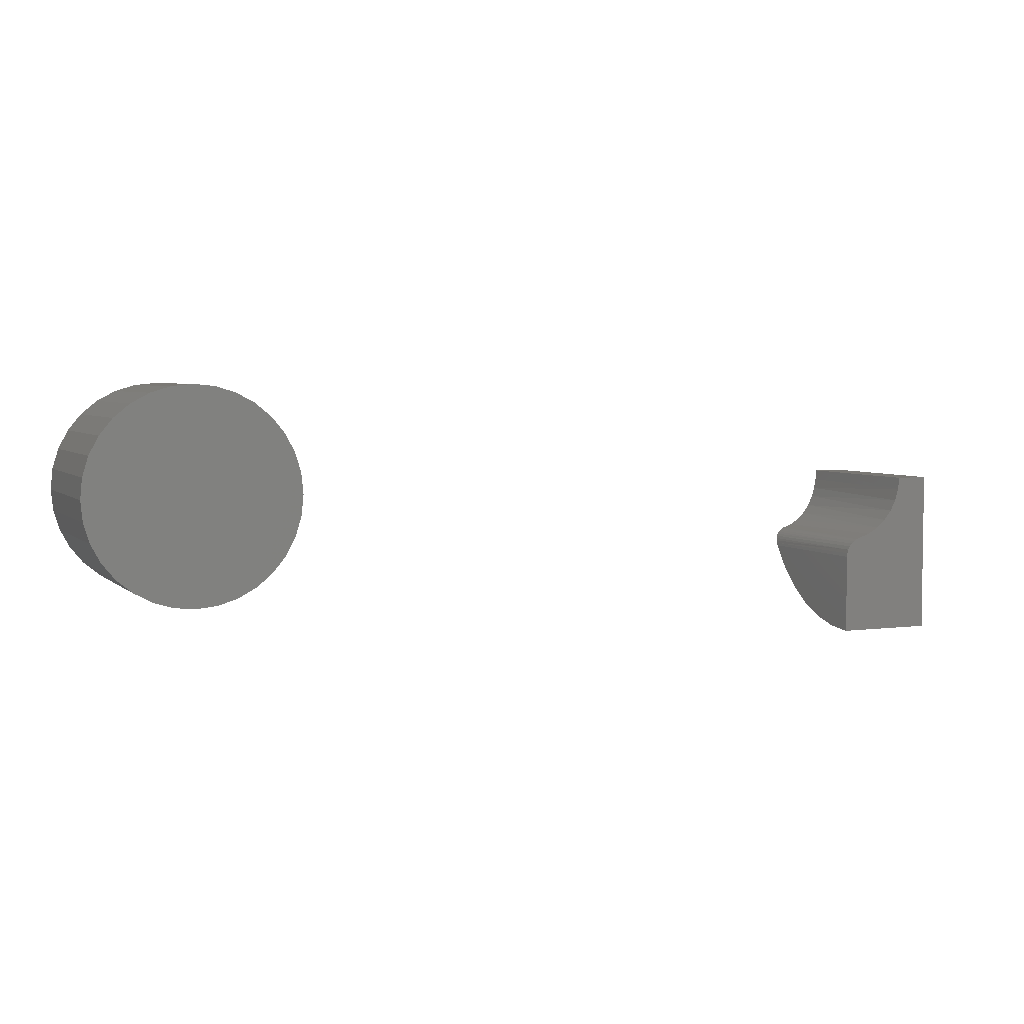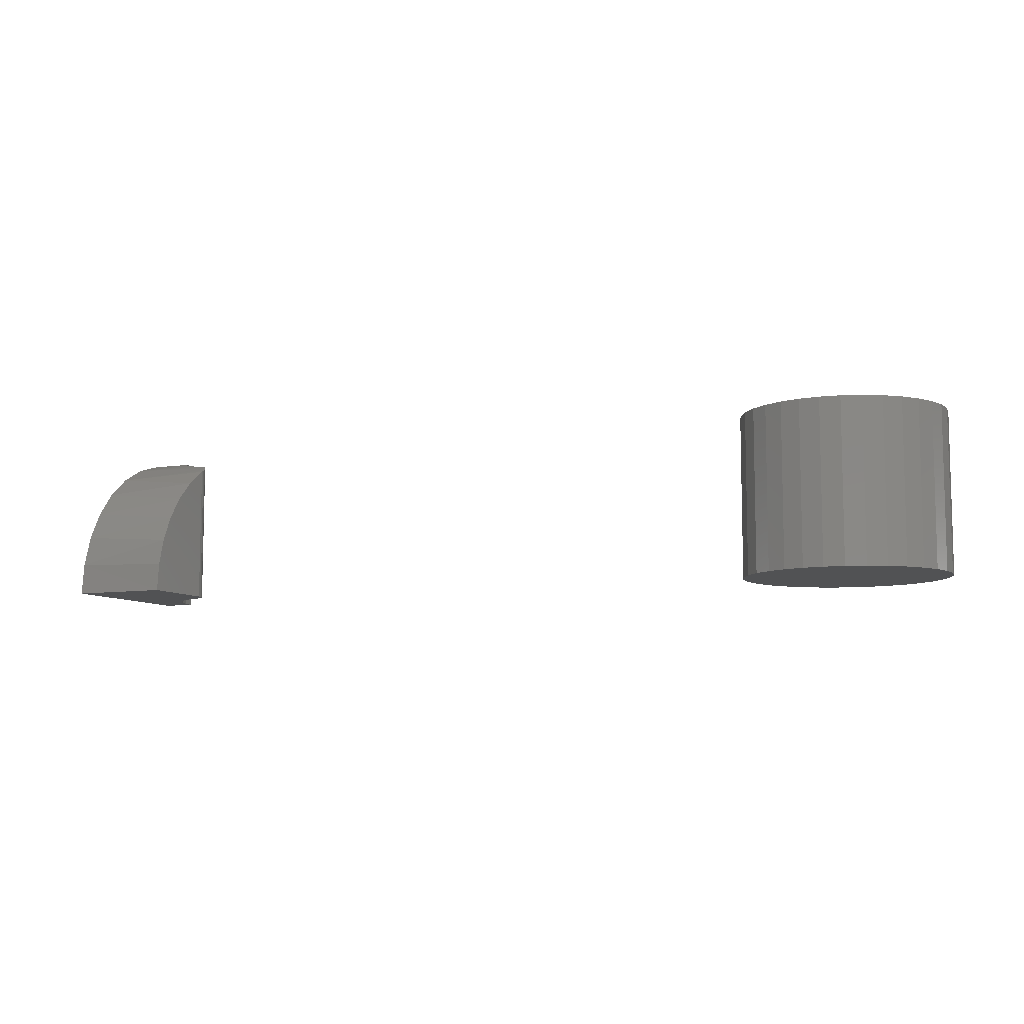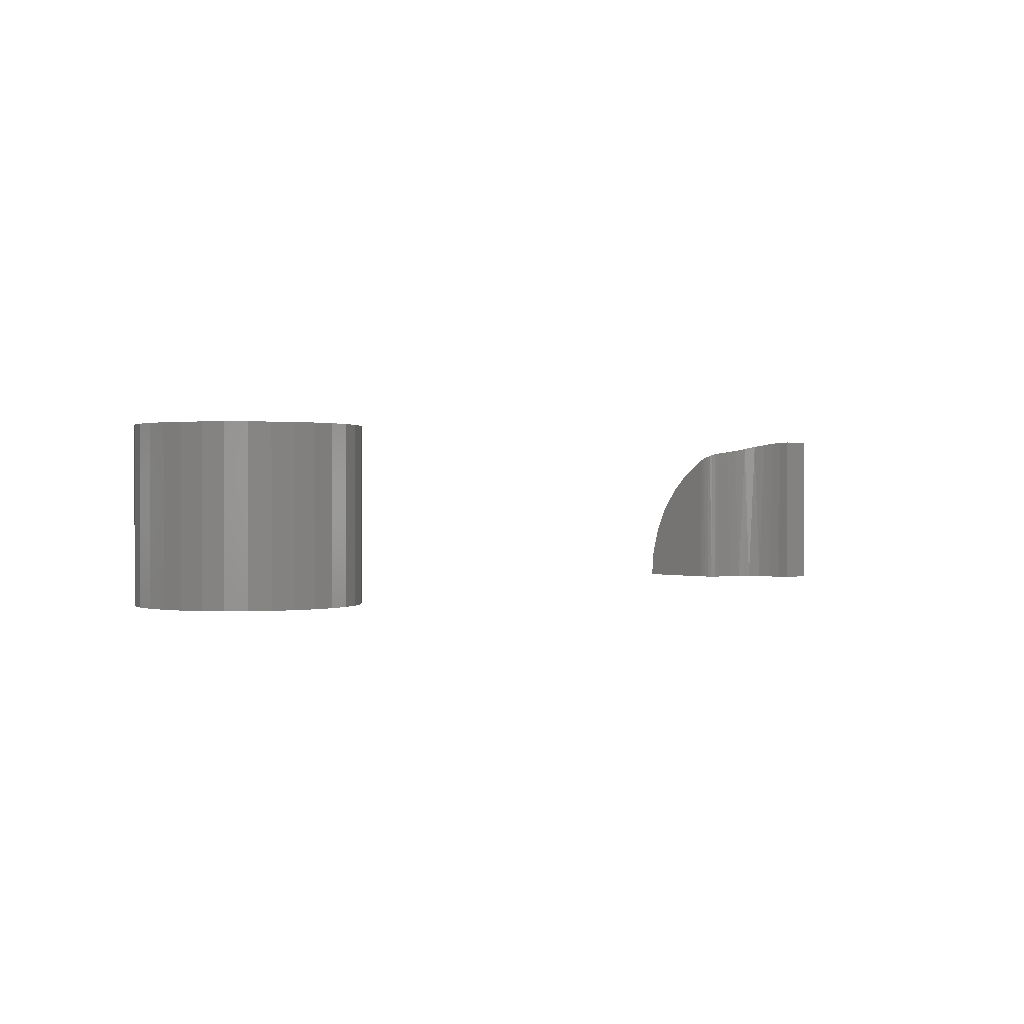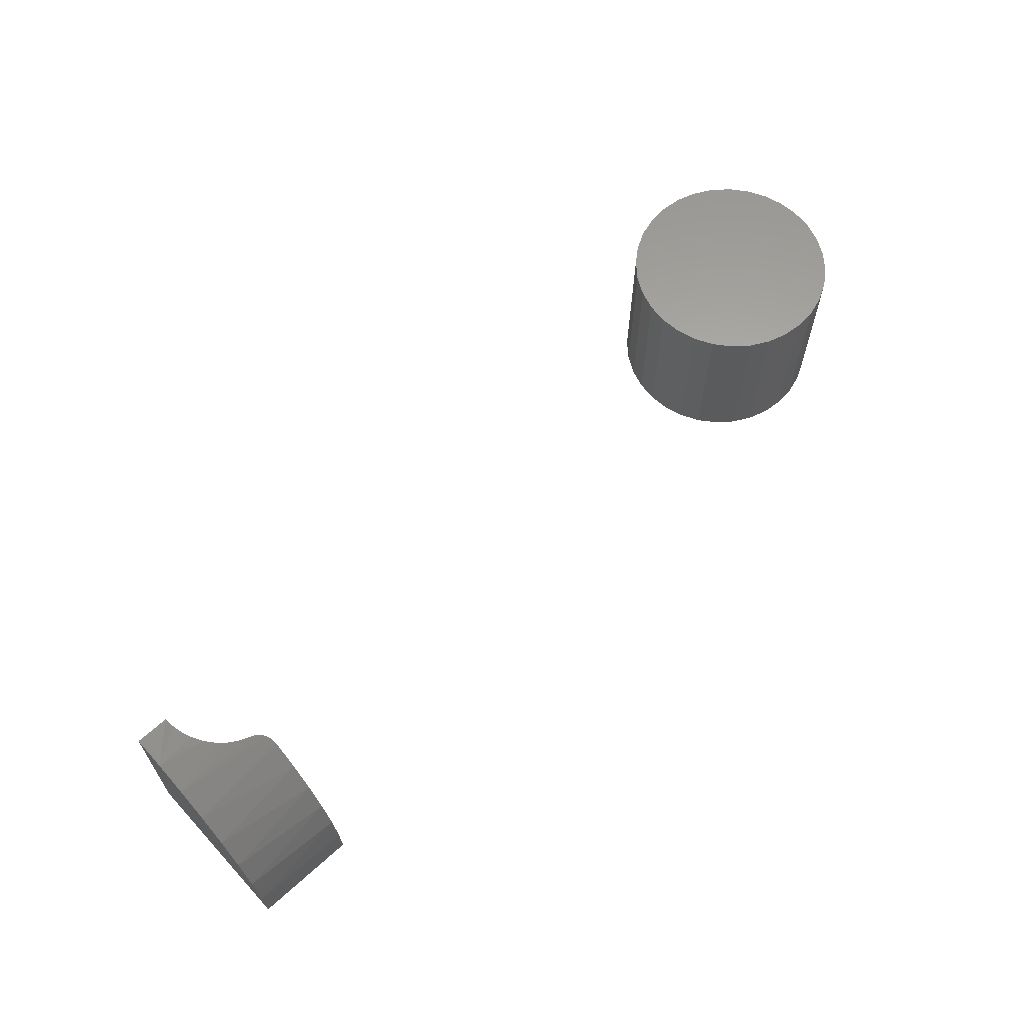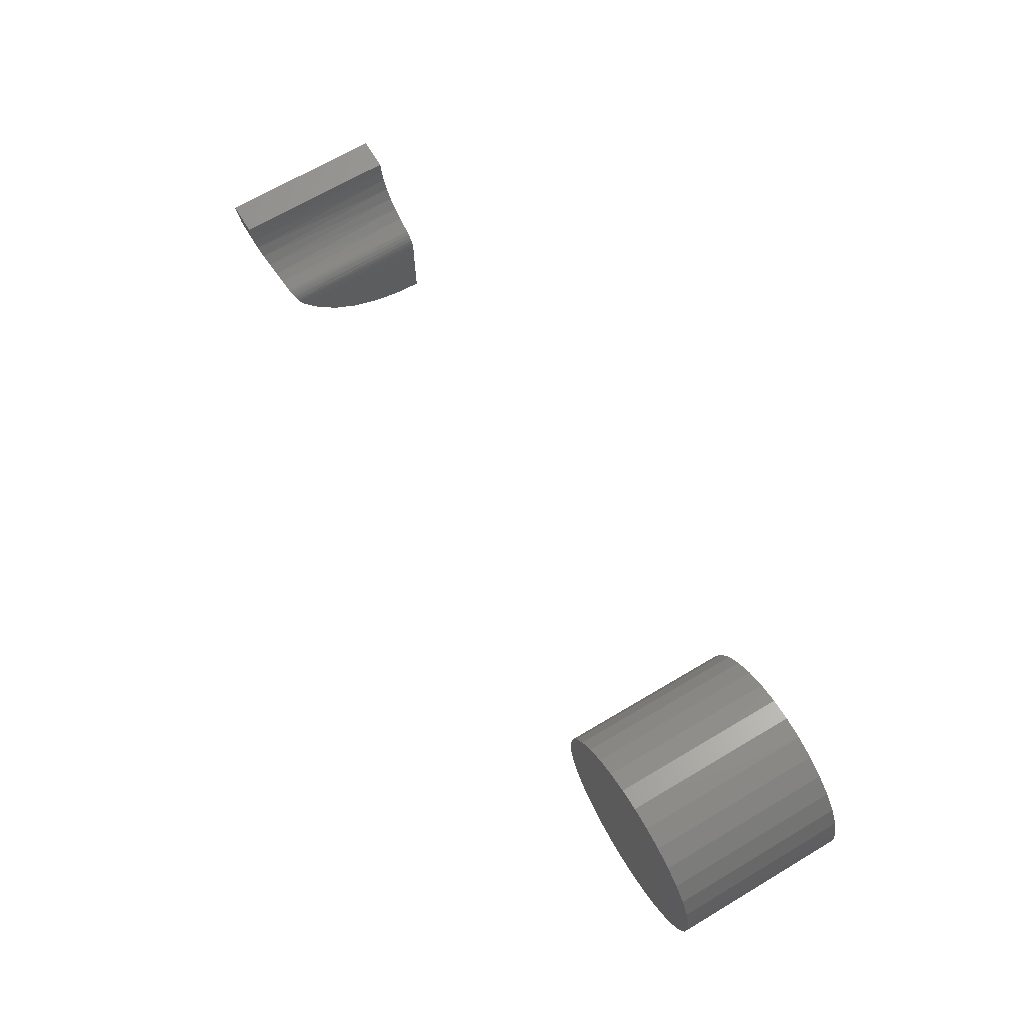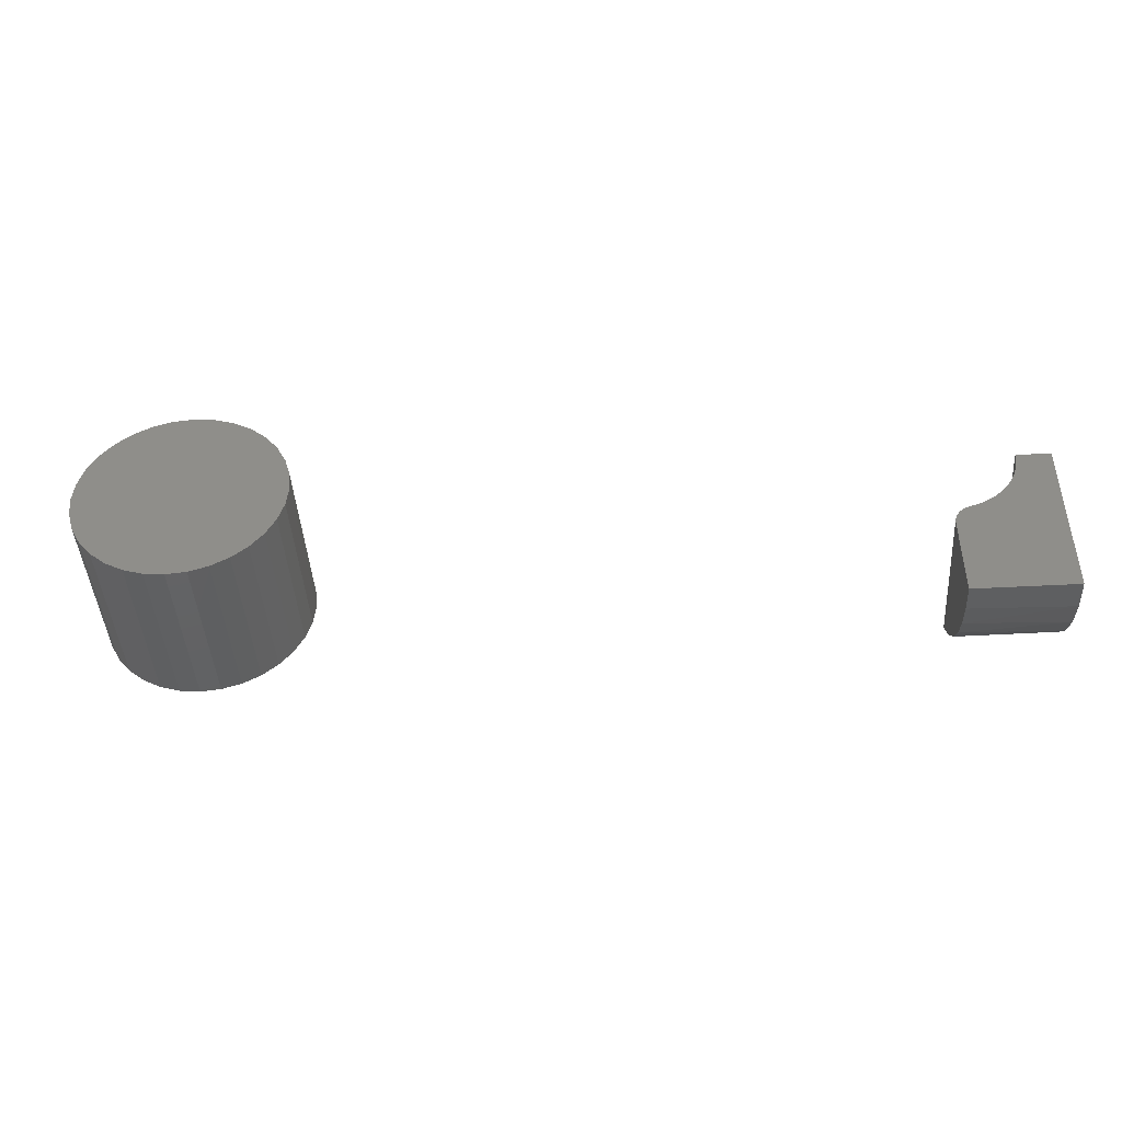
<metadata>
{"format":"stl","ext":"stl","renderer":"f3d","projection":"perspective","resolution":1024,"background":"white","views":[{"elev":4.4,"azim":156.7,"up":"+Y"},{"elev":-8.2,"azim":23.3,"up":"+Z"},{"elev":0.6,"azim":138.2,"up":"+Z"},{"elev":63.4,"azim":-42.5,"up":"+Z"},{"elev":67.2,"azim":59.2,"up":"+Y"},{"elev":-43.8,"azim":-176.3,"up":"+Y"}]}
</metadata>
<code>
# stl→obj: 114 verts, 220 faces
v 0.025 0.125 0.125
v 0 0.1006 0.1226
v 0.02562 0.1172 0.1248
v 1.735e-18 0.125 0.125
v 0 0.002402 0.02439
v 0.075 0.007376 0.0423
v 0 0.009515 0.04784
v 0.075 0.01639 0.06188
v 0 0.02107 0.06945
v 0.075 0.02863 0.07961
v 0 0.03661 0.08839
v 0.075 0.04374 0.09498
v 0.0631 0.07644 0.1152
v 0.06856 0.0739 0.1141
v 0.06487 0.07589 0.1149
v 0.06678 0.07502 0.1146
v 0.03539 0.09448 0.1212
v 0.03048 0.1022 0.1229
v 0.02746 0.1095 0.124
v 0 0.05555 0.1039
v 0.075 0.06126 0.1075
v 0.07486 0.06335 0.1087
v 0.07444 0.06541 0.1099
v 0.07375 0.06739 0.1109
v 0.07279 0.06927 0.1119
v 0 0.07716 0.1155
v 0.07159 0.071 0.1127
v 0.07018 0.07255 0.1135
v 0.05608 0.07872 0.1161
v 0.04902 0.08228 0.1175
v 0.04166 0.08774 0.1193
v 0 0 0
v 0.075 0 0
v 0.075 0.001858 0.02147
v 0.0259 0.1156 0
v 0.025 0.125 0
v 0.05414 0.07956 0
v 0.0631 0.07644 0
v 0.04593 0.08432 0
v 0.03877 0.09055 0
v 0.03291 0.09801 0
v 0.02857 0.1064 0
v 0.075 0.06126 0
v 0.0659 0.07546 0
v 0.06846 0.07397 0
v 0.0707 0.07203 0
v 0.07253 0.0697 0
v 0.07388 0.06706 0
v 0.07472 0.06421 0
v 1.735e-18 0.125 0
v 0.6004 0.2024 0.125
v 0.6312 0.2024 0.125
v 0.6158 0.2039 0.125
v 0.5856 0.1979 0.125
v 0.646 0.1979 0.125
v 0.5719 0.1906 0.125
v 0.6597 0.1906 0.125
v 0.56 0.1808 0.125
v 0.6716 0.1808 0.125
v 0.6716 0.06918 0.125
v 0.5719 0.05936 0.125
v 0.6597 0.05936 0.125
v 0.5856 0.05206 0.125
v 0.646 0.05206 0.125
v 0.6004 0.04757 0.125
v 0.6312 0.04757 0.125
v 0.6158 0.04605 0.125
v 0.6814 0.1689 0.125
v 0.5501 0.1689 0.125
v 0.6887 0.1552 0.125
v 0.5429 0.1552 0.125
v 0.6932 0.1404 0.125
v 0.5384 0.1404 0.125
v 0.6947 0.125 0.125
v 0.5368 0.125 0.125
v 0.6932 0.1096 0.125
v 0.5384 0.1096 0.125
v 0.6887 0.09479 0.125
v 0.5429 0.09479 0.125
v 0.6814 0.08114 0.125
v 0.5501 0.08114 0.125
v 0.56 0.06918 0.125
v 0.6158 0.2039 0
v 0.6312 0.2024 0
v 0.6004 0.2024 0
v 0.5856 0.1979 0
v 0.646 0.1979 0
v 0.5719 0.1906 0
v 0.6597 0.1906 0
v 0.56 0.1808 0
v 0.6716 0.1808 0
v 0.6597 0.05936 0
v 0.5719 0.05936 0
v 0.6716 0.06918 0
v 0.5856 0.05206 0
v 0.646 0.05206 0
v 0.6004 0.04757 0
v 0.6312 0.04757 0
v 0.6158 0.04605 0
v 0.56 0.06918 0
v 0.5501 0.08114 0
v 0.6814 0.08114 0
v 0.5429 0.09479 0
v 0.6887 0.09479 0
v 0.5384 0.1096 0
v 0.6932 0.1096 0
v 0.5368 0.125 0
v 0.6947 0.125 0
v 0.5384 0.1404 0
v 0.6932 0.1404 0
v 0.5429 0.1552 0
v 0.6887 0.1552 0
v 0.5501 0.1689 0
v 0.6814 0.1689 0
f 1 2 3
f 1 4 2
f 5 6 7
f 7 6 8
f 7 8 9
f 9 8 10
f 9 10 11
f 10 12 11
f 13 14 15
f 15 14 16
f 17 18 2
f 2 18 19
f 2 19 3
f 20 11 12
f 20 12 21
f 20 21 22
f 20 22 23
f 20 23 24
f 20 24 25
f 20 25 26
f 26 25 27
f 26 27 28
f 26 28 14
f 26 14 13
f 26 13 29
f 26 29 30
f 26 30 31
f 26 31 17
f 26 17 2
f 32 33 5
f 5 33 34
f 5 34 6
f 3 35 1
f 35 36 1
f 37 29 38
f 29 13 38
f 30 29 37
f 39 30 37
f 31 30 39
f 40 31 39
f 17 31 40
f 41 17 40
f 18 17 41
f 42 18 41
f 42 19 18
f 19 42 35
f 35 3 19
f 43 21 12
f 43 12 10
f 43 10 8
f 43 8 6
f 43 6 34
f 43 34 33
f 32 40 39
f 32 39 37
f 32 37 38
f 32 38 44
f 32 44 45
f 32 45 46
f 32 46 47
f 32 47 48
f 32 48 49
f 32 49 43
f 32 43 33
f 50 36 35
f 50 35 42
f 50 42 41
f 50 41 40
f 50 40 32
f 21 49 22
f 21 43 49
f 38 15 44
f 38 13 15
f 44 15 16
f 46 27 25
f 48 24 23
f 48 23 22
f 48 22 49
f 44 16 45
f 45 16 14
f 45 14 46
f 46 14 28
f 46 28 27
f 24 48 25
f 25 48 47
f 25 47 46
f 50 32 5
f 50 5 7
f 50 7 9
f 50 9 11
f 50 11 20
f 50 20 26
f 50 26 2
f 50 2 4
f 36 50 1
f 1 50 4
f 51 52 53
f 52 51 54
f 52 54 55
f 55 54 56
f 55 56 57
f 57 56 58
f 57 58 59
f 60 61 62
f 62 61 63
f 62 63 64
f 64 63 65
f 64 65 66
f 66 65 67
f 59 58 68
f 68 58 69
f 68 69 70
f 70 69 71
f 70 71 72
f 72 71 73
f 72 73 74
f 74 73 75
f 74 75 76
f 76 75 77
f 76 77 78
f 78 77 79
f 78 79 80
f 80 79 81
f 80 81 60
f 60 81 82
f 60 82 61
f 83 84 85
f 86 85 84
f 87 86 84
f 88 86 87
f 89 88 87
f 90 88 89
f 91 90 89
f 92 93 94
f 95 93 92
f 96 95 92
f 97 95 96
f 98 97 96
f 99 97 98
f 93 100 94
f 94 100 101
f 94 101 102
f 102 101 103
f 102 103 104
f 104 103 105
f 104 105 106
f 106 105 107
f 106 107 108
f 108 107 109
f 108 109 110
f 110 109 111
f 110 111 112
f 112 111 113
f 112 113 114
f 114 113 90
f 114 90 91
f 108 74 106
f 106 74 76
f 106 76 104
f 104 76 78
f 104 78 102
f 102 78 80
f 102 80 94
f 94 80 60
f 94 60 92
f 92 60 62
f 92 62 96
f 96 62 64
f 96 64 98
f 98 64 66
f 98 66 99
f 99 66 67
f 99 67 97
f 97 67 65
f 97 65 95
f 95 65 63
f 95 63 93
f 93 63 61
f 93 61 100
f 100 61 82
f 100 82 101
f 101 82 81
f 101 81 103
f 103 81 79
f 103 79 105
f 105 79 77
f 105 77 107
f 107 77 75
f 107 75 109
f 109 75 73
f 109 73 111
f 111 73 71
f 111 71 113
f 113 71 69
f 113 69 90
f 90 69 58
f 90 58 88
f 88 58 56
f 88 56 86
f 86 56 54
f 86 54 85
f 85 54 51
f 85 51 83
f 83 51 53
f 83 53 84
f 84 53 52
f 84 52 87
f 87 52 55
f 87 55 89
f 89 55 57
f 89 57 91
f 91 57 59
f 91 59 114
f 114 59 68
f 114 68 112
f 112 68 70
f 112 70 110
f 110 70 72
f 110 72 108
f 108 72 74

</code>
